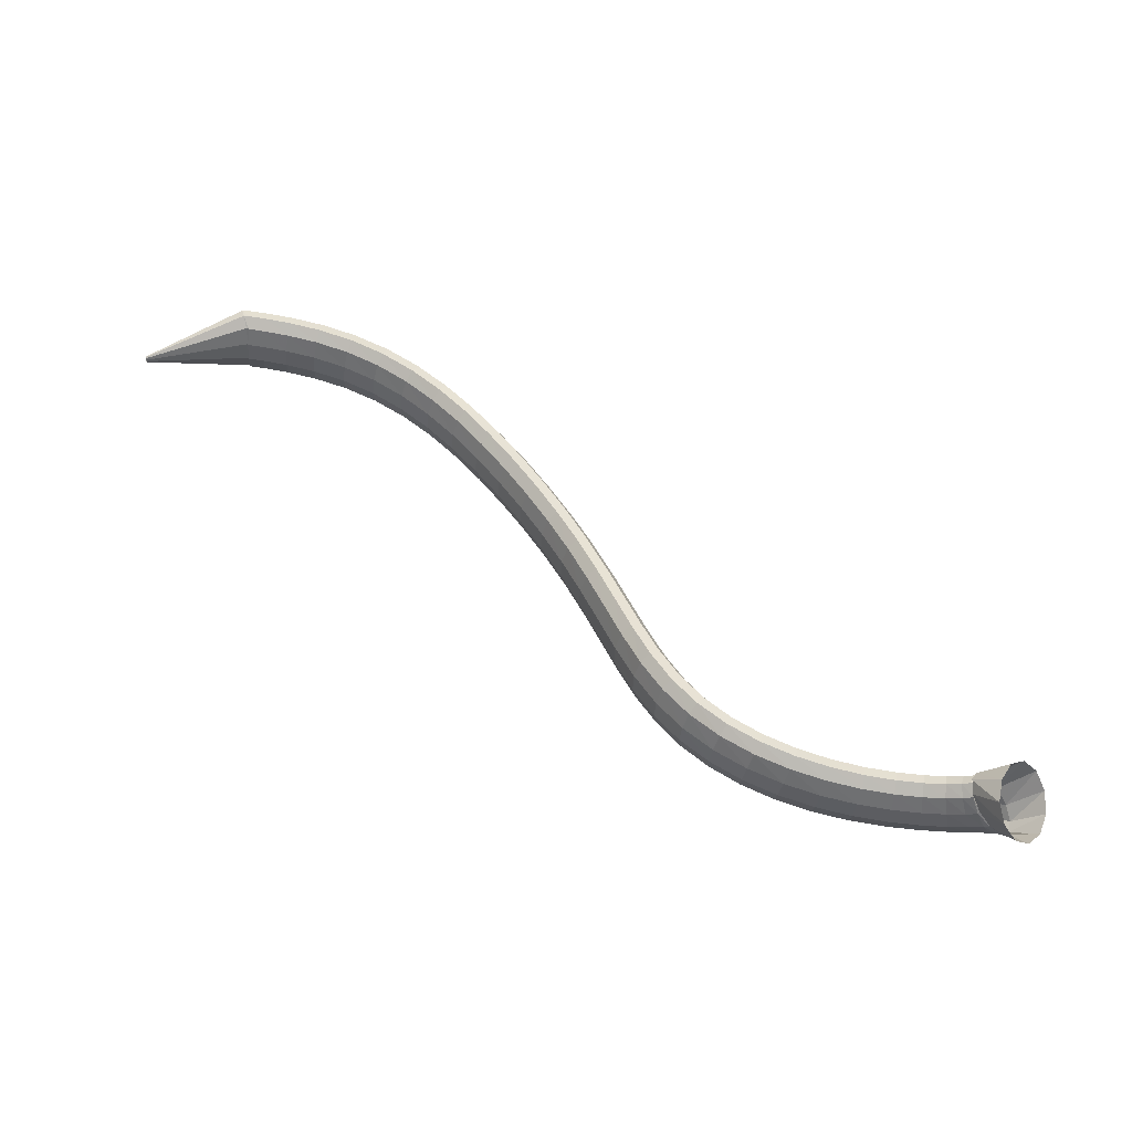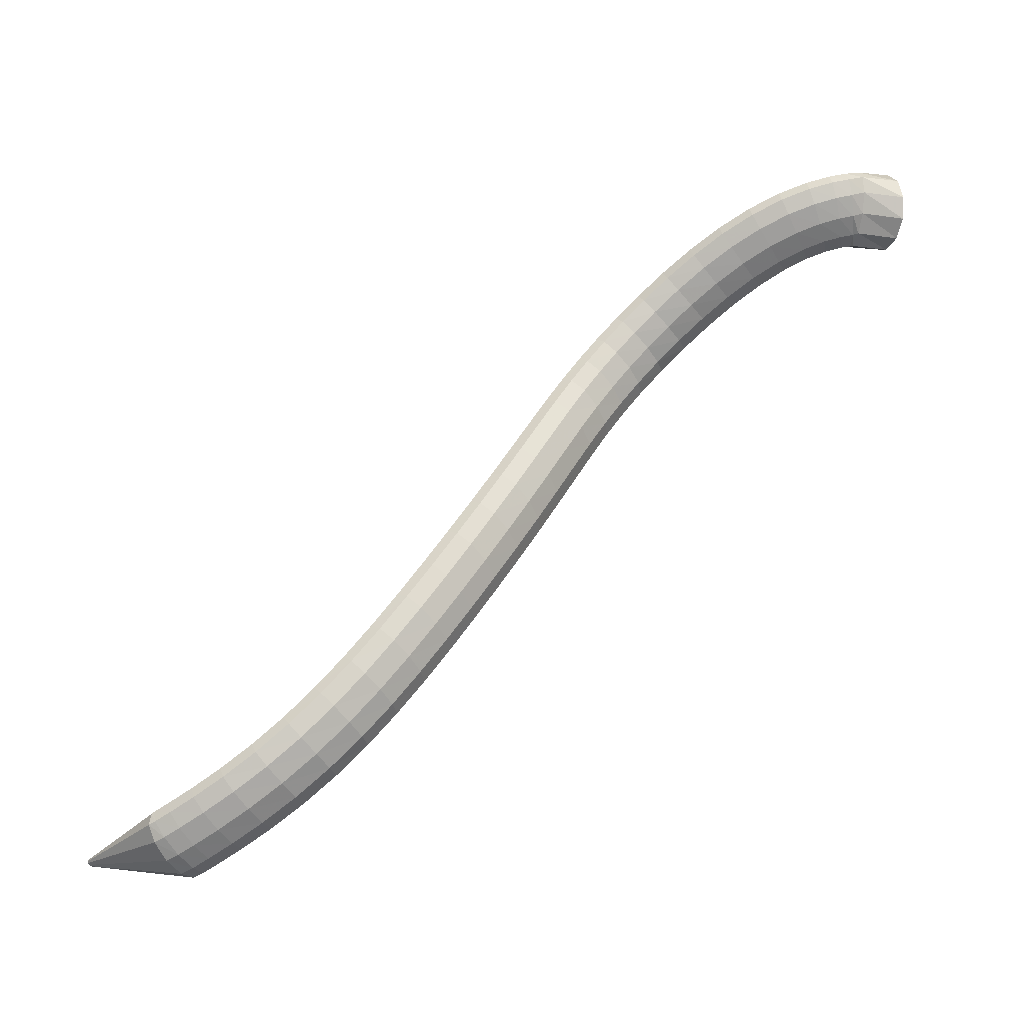
<metadata>
{"format":"obj","ext":"obj","renderer":"f3d","projection":"perspective","resolution":1024,"background":"white","views":[{"elev":64.3,"azim":176.3,"up":"+Z"},{"elev":-47.2,"azim":-151.5,"up":"+Y"}]}
</metadata>
<code>
g tube1
v 157.7 156.3 166.9
v 156.7 158.3 165.1
v 156.8 161 164.3
v 158 163.5 164.6
v 159.8 165.1 165.9
v 161.8 165.3 167.9
v 163.3 163.9 169.9
v 163.8 161.5 171.2
v 163.2 158.8 171.5
v 161.6 156.6 170.7
v 159.5 155.7 168.9
v 157.7 156.3 166.9
v 162.2 157.3 164.3
v 161 158.9 162.4
v 160.5 160.7 161.3
v 161 162 161.3
v 162.2 162.6 162.4
v 163.8 162.2 164.3
v 165.2 160.9 166.3
v 166.1 159.1 167.9
v 166.1 157.5 168.5
v 165.2 156.5 167.9
v 163.8 156.4 166.3
v 162.2 157.3 164.3
v 163.3 157 163.8
v 162.5 158.2 161.5
v 162.1 159.8 160.1
v 162.4 161.2 160.1
v 163.2 162 161.4
v 164.4 162 163.6
v 165.4 161 166
v 166.1 159.6 167.9
v 166.1 158 168.7
v 165.5 156.8 168
v 164.5 156.5 166.2
v 163.3 157 163.8
v 165 156.6 163.1
v 164.4 157.7 160.7
v 164.1 159.3 159.2
v 164.4 160.7 159.1
v 165.1 161.6 160.5
v 165.9 161.6 162.8
v 166.8 160.8 165.4
v 167.2 159.4 167.4
v 167.2 157.9 168.2
v 166.7 156.7 167.5
v 165.9 156.2 165.6
v 165 156.6 163.1
v 167.5 156.1 162.3
v 167.1 157.2 159.8
v 167 158.6 158.3
v 167.3 160.1 158.2
v 167.8 161 159.6
v 168.4 161.1 162
v 168.9 160.4 164.7
v 169.1 159.1 166.7
v 169.1 157.6 167.6
v 168.7 156.3 166.9
v 168.1 155.8 164.9
v 167.5 156.1 162.3
v 170.7 155.5 161.7
v 170.6 156.5 159.2
v 170.7 157.9 157.6
v 171 159.3 157.5
v 171.3 160.3 158.9
v 171.6 160.5 161.4
v 171.8 159.9 164.1
v 171.8 158.6 166.3
v 171.6 157.1 167.1
v 171.3 155.9 166.5
v 170.9 155.3 164.5
v 170.7 155.5 161.7
v 174.4 154.8 161.5
v 174.6 155.7 159
v 174.9 157.1 157.4
v 175.2 158.5 157.3
v 175.4 159.5 158.7
v 175.5 159.7 161.2
v 175.4 159.2 163.9
v 175.1 158 166.1
v 174.8 156.5 167
v 174.5 155.2 166.3
v 174.4 154.6 164.3
v 174.4 154.8 161.5
v 178.5 153.8 161.7
v 178.9 154.7 159.2
v 179.4 156.1 157.6
v 179.7 157.5 157.5
v 179.9 158.5 158.9
v 179.8 158.8 161.4
v 179.4 158.2 164.1
v 179 157.1 166.3
v 178.5 155.6 167.2
v 178.3 154.4 166.5
v 178.2 153.7 164.4
v 178.5 153.8 161.7
v 182.6 152.7 162.2
v 183.2 153.5 159.6
v 183.8 154.8 158.1
v 184.3 156.2 158
v 184.4 157.2 159.4
v 184.2 157.5 161.8
v 183.8 157 164.6
v 183.1 155.9 166.7
v 182.6 154.5 167.6
v 182.3 153.3 166.9
v 182.3 152.6 164.9
v 182.6 152.7 162.2
v 186.7 151.2 162.8
v 187.3 151.9 160.2
v 188 153.2 158.6
v 188.6 154.5 158.5
v 188.9 155.5 160
v 188.7 155.8 162.4
v 188.2 155.4 165.1
v 187.5 154.4 167.3
v 186.8 153 168.2
v 186.3 151.8 167.5
v 186.3 151.1 165.5
v 186.7 151.2 162.8
v 190.4 149.3 163.2
v 191 150.1 160.7
v 191.9 151.2 159.1
v 192.6 152.5 159
v 193 153.4 160.4
v 192.9 153.7 162.9
v 192.4 153.3 165.6
v 191.7 152.4 167.8
v 190.9 151.1 168.7
v 190.3 150 168
v 190.1 149.3 166
v 190.4 149.3 163.2
v 193.7 147.2 163.5
v 194.3 147.9 160.9
v 195.2 149 159.3
v 196.1 150.1 159.2
v 196.7 150.9 160.6
v 196.8 151.2 163.1
v 196.4 150.8 165.9
v 195.6 149.8 168
v 194.7 148.7 168.9
v 193.9 147.6 168.3
v 193.5 147.1 166.2
v 193.7 147.2 163.5
v 196.4 144.6 163.5
v 197 145.3 160.9
v 198 146.4 159.3
v 199 147.3 159.2
v 199.8 148 160.5
v 200.1 148.1 163
v 199.9 147.6 165.8
v 199.1 146.7 168
v 198 145.7 168.9
v 197.1 144.8 168.2
v 196.5 144.4 166.2
v 196.4 144.6 163.5
v 198.8 141.6 163.1
v 199.3 142.4 160.5
v 200.3 143.3 158.9
v 201.5 144.2 158.8
v 202.5 144.6 160.1
v 203 144.5 162.6
v 202.8 144 165.3
v 202 143.1 167.5
v 200.8 142.1 168.4
v 199.7 141.5 167.8
v 198.9 141.3 165.8
v 198.8 141.6 163.1
v 200.8 138.1 162.4
v 201.3 138.9 159.8
v 202.4 139.8 158.2
v 203.7 140.5 158
v 204.7 140.8 159.4
v 205.3 140.5 161.8
v 205.1 139.9 164.5
v 204.3 139 166.7
v 203.1 138.1 167.6
v 201.9 137.7 167
v 201.1 137.6 165.1
v 200.8 138.1 162.4
v 202.7 134 161.4
v 203.2 134.9 158.9
v 204.3 135.7 157.3
v 205.6 136.3 157.1
v 206.7 136.5 158.4
v 207.3 136.2 160.8
v 207.2 135.4 163.5
v 206.3 134.6 165.7
v 205.1 133.8 166.6
v 203.8 133.4 166
v 202.9 133.5 164.1
v 202.7 134 161.4
v 204.5 129.5 160.3
v 205 130.3 157.8
v 206.1 131.2 156.1
v 207.4 131.8 155.9
v 208.6 131.9 157.2
v 209.1 131.5 159.6
v 209 130.8 162.4
v 208.2 129.9 164.5
v 206.9 129.2 165.5
v 205.7 128.8 164.9
v 204.8 128.9 163
v 204.5 129.5 160.3
v 206.5 124.7 159.1
v 207 125.5 156.6
v 208 126.4 154.9
v 209.4 127 154.8
v 210.5 127.1 156.1
v 211.1 126.8 158.5
v 210.9 126.1 161.2
v 210.1 125.2 163.4
v 208.8 124.5 164.3
v 207.6 124.1 163.7
v 206.7 124.2 161.8
v 206.5 124.7 159.1
v 208.6 119.8 158
v 209.1 120.6 155.5
v 210.2 121.4 153.8
v 211.5 122.1 153.6
v 212.6 122.3 155
v 213.1 122 157.4
v 213 121.4 160.1
v 212.2 120.5 162.3
v 210.9 119.7 163.2
v 209.7 119.3 162.6
v 208.8 119.3 160.7
v 208.6 119.8 158
v 211 114.9 157
v 211.6 115.7 154.5
v 212.6 116.5 152.8
v 213.9 117.2 152.7
v 214.9 117.5 154
v 215.5 117.3 156.4
v 215.3 116.7 159.2
v 214.5 115.9 161.4
v 213.3 115.1 162.3
v 212 114.5 161.7
v 211.2 114.5 159.7
v 211 114.9 157
v 213.7 110.1 156.2
v 214.2 110.9 153.6
v 215.3 111.7 152
v 216.5 112.5 151.8
v 217.5 112.9 153.2
v 218 112.8 155.6
v 217.8 112.2 158.4
v 217 111.3 160.5
v 215.8 110.5 161.5
v 214.6 109.9 160.9
v 213.9 109.8 158.9
v 213.7 110.1 156.2
v 216.6 105.5 155.5
v 217.1 106.2 152.9
v 218.1 107.1 151.3
v 219.3 107.9 151.1
v 220.3 108.4 152.5
v 220.8 108.3 154.9
v 220.5 107.8 157.7
v 219.7 107 159.9
v 218.5 106.1 160.8
v 217.4 105.4 160.2
v 216.7 105.2 158.2
v 216.6 105.5 155.5
v 219.6 101.1 154.9
v 220.1 101.8 152.4
v 221.2 102.7 150.7
v 222.3 103.6 150.6
v 223.3 104.1 152
v 223.7 104.1 154.4
v 223.4 103.7 157.2
v 222.6 102.8 159.4
v 221.4 101.9 160.3
v 220.4 101.1 159.7
v 219.7 100.9 157.7
v 219.6 101.1 154.9
v 222.8 96.93 154.5
v 223.4 97.63 151.9
v 224.4 98.6 150.3
v 225.5 99.53 150.2
v 226.4 100.1 151.6
v 226.7 100.2 154
v 226.4 99.74 156.8
v 225.6 98.87 159
v 224.5 97.88 159.9
v 223.5 97.08 159.2
v 222.9 96.72 157.2
v 222.8 96.93 154.5
v 226.4 93.01 154.2
v 227 93.72 151.7
v 227.9 94.75 150.1
v 228.9 95.77 149.9
v 229.7 96.46 151.3
v 230 96.6 153.8
v 229.7 96.14 156.6
v 228.9 95.24 158.7
v 227.9 94.17 159.6
v 226.9 93.28 159
v 226.4 92.85 157
v 226.4 93.01 154.2
v 230.3 89.45 154.1
v 230.8 90.19 151.5
v 231.7 91.3 149.9
v 232.6 92.42 149.8
v 233.3 93.2 151.2
v 233.5 93.39 153.7
v 233.2 92.93 156.4
v 232.4 91.97 158.6
v 231.5 90.81 159.5
v 230.7 89.82 158.8
v 230.2 89.32 156.8
v 230.3 89.45 154.1
v 234.5 86.38 154.1
v 235.1 87.16 151.5
v 235.8 88.35 149.9
v 236.6 89.57 149.8
v 237.1 90.43 151.2
v 237.3 90.66 153.7
v 236.9 90.19 156.5
v 236.2 89.17 158.6
v 235.4 87.91 159.5
v 234.7 86.82 158.8
v 234.4 86.25 156.8
v 234.5 86.38 154.1
v 239 83.89 154.2
v 239.5 84.71 151.6
v 240.2 85.97 150
v 240.8 87.28 149.9
v 241.2 88.21 151.4
v 241.3 88.47 153.8
v 240.9 87.97 156.6
v 240.3 86.88 158.7
v 239.6 85.55 159.6
v 239.1 84.38 158.9
v 238.9 83.76 156.9
v 239 83.89 154.2
v 243.6 82.02 154.4
v 244 82.88 151.8
v 244.6 84.2 150.3
v 245.1 85.56 150.2
v 245.4 86.53 151.6
v 245.3 86.81 154
v 245 86.3 156.8
v 244.5 85.16 158.9
v 243.9 83.76 159.8
v 243.5 82.55 159.1
v 243.4 81.9 157.1
v 243.6 82.02 154.4
v 247.8 80.75 154.6
v 248.2 81.63 152.1
v 248.7 82.98 150.5
v 249.1 84.38 150.4
v 249.2 85.37 151.8
v 249.2 85.65 154.3
v 248.9 85.12 157
v 248.4 83.96 159.2
v 248 82.53 160.1
v 247.7 81.28 159.4
v 247.6 80.62 157.3
v 247.8 80.75 154.6
v 251.2 79.95 154.8
v 251.6 80.85 152.3
v 252 82.22 150.7
v 252.3 83.63 150.6
v 252.4 84.63 152
v 252.3 84.92 154.5
v 252 84.38 157.2
v 251.6 83.2 159.4
v 251.2 81.75 160.3
v 251 80.49 159.6
v 251 79.82 157.6
v 251.2 79.95 154.8
v 253.4 79.52 155
v 253.8 80.42 152.4
v 254.1 81.8 150.9
v 254.4 83.22 150.8
v 254.5 84.23 152.2
v 254.4 84.51 154.6
v 254.1 83.97 157.4
v 253.7 82.79 159.5
v 253.4 81.33 160.4
v 253.2 80.06 159.7
v 253.2 79.39 157.7
v 253.4 79.52 155
v 255.1 79.4 155.1
v 255.2 80.3 152.5
v 255 81.67 150.9
v 254.7 83.08 150.8
v 254.4 84.09 152.1
v 254.1 84.36 154.6
v 254 83.83 157.4
v 254 82.65 159.6
v 254.2 81.19 160.5
v 254.6 79.93 159.8
v 254.9 79.27 157.8
v 255.1 79.4 155.1
v 268.3 84.84 156.8
v 268.3 84.93 156.5
v 268.3 85.07 156.4
v 268.2 85.21 156.4
v 268.2 85.31 156.5
v 268.2 85.34 156.7
v 268.2 85.28 157
v 268.2 85.16 157.2
v 268.2 85.02 157.3
v 268.2 84.89 157.3
v 268.3 84.83 157.1
v 268.3 84.84 156.8
f 1 2 14
f 14 13 1
f 2 3 15
f 15 14 2
f 3 4 16
f 16 15 3
f 4 5 17
f 17 16 4
f 5 6 18
f 18 17 5
f 6 7 19
f 19 18 6
f 7 8 20
f 20 19 7
f 8 9 21
f 21 20 8
f 9 10 22
f 22 21 9
f 10 11 23
f 23 22 10
f 11 12 24
f 24 23 11
f 13 14 26
f 26 25 13
f 14 15 27
f 27 26 14
f 15 16 28
f 28 27 15
f 16 17 29
f 29 28 16
f 17 18 30
f 30 29 17
f 18 19 31
f 31 30 18
f 19 20 32
f 32 31 19
f 20 21 33
f 33 32 20
f 21 22 34
f 34 33 21
f 22 23 35
f 35 34 22
f 23 24 36
f 36 35 23
f 25 26 38
f 38 37 25
f 26 27 39
f 39 38 26
f 27 28 40
f 40 39 27
f 28 29 41
f 41 40 28
f 29 30 42
f 42 41 29
f 30 31 43
f 43 42 30
f 31 32 44
f 44 43 31
f 32 33 45
f 45 44 32
f 33 34 46
f 46 45 33
f 34 35 47
f 47 46 34
f 35 36 48
f 48 47 35
f 37 38 50
f 50 49 37
f 38 39 51
f 51 50 38
f 39 40 52
f 52 51 39
f 40 41 53
f 53 52 40
f 41 42 54
f 54 53 41
f 42 43 55
f 55 54 42
f 43 44 56
f 56 55 43
f 44 45 57
f 57 56 44
f 45 46 58
f 58 57 45
f 46 47 59
f 59 58 46
f 47 48 60
f 60 59 47
f 49 50 62
f 62 61 49
f 50 51 63
f 63 62 50
f 51 52 64
f 64 63 51
f 52 53 65
f 65 64 52
f 53 54 66
f 66 65 53
f 54 55 67
f 67 66 54
f 55 56 68
f 68 67 55
f 56 57 69
f 69 68 56
f 57 58 70
f 70 69 57
f 58 59 71
f 71 70 58
f 59 60 72
f 72 71 59
f 61 62 74
f 74 73 61
f 62 63 75
f 75 74 62
f 63 64 76
f 76 75 63
f 64 65 77
f 77 76 64
f 65 66 78
f 78 77 65
f 66 67 79
f 79 78 66
f 67 68 80
f 80 79 67
f 68 69 81
f 81 80 68
f 69 70 82
f 82 81 69
f 70 71 83
f 83 82 70
f 71 72 84
f 84 83 71
f 73 74 86
f 86 85 73
f 74 75 87
f 87 86 74
f 75 76 88
f 88 87 75
f 76 77 89
f 89 88 76
f 77 78 90
f 90 89 77
f 78 79 91
f 91 90 78
f 79 80 92
f 92 91 79
f 80 81 93
f 93 92 80
f 81 82 94
f 94 93 81
f 82 83 95
f 95 94 82
f 83 84 96
f 96 95 83
f 85 86 98
f 98 97 85
f 86 87 99
f 99 98 86
f 87 88 100
f 100 99 87
f 88 89 101
f 101 100 88
f 89 90 102
f 102 101 89
f 90 91 103
f 103 102 90
f 91 92 104
f 104 103 91
f 92 93 105
f 105 104 92
f 93 94 106
f 106 105 93
f 94 95 107
f 107 106 94
f 95 96 108
f 108 107 95
f 97 98 110
f 110 109 97
f 98 99 111
f 111 110 98
f 99 100 112
f 112 111 99
f 100 101 113
f 113 112 100
f 101 102 114
f 114 113 101
f 102 103 115
f 115 114 102
f 103 104 116
f 116 115 103
f 104 105 117
f 117 116 104
f 105 106 118
f 118 117 105
f 106 107 119
f 119 118 106
f 107 108 120
f 120 119 107
f 109 110 122
f 122 121 109
f 110 111 123
f 123 122 110
f 111 112 124
f 124 123 111
f 112 113 125
f 125 124 112
f 113 114 126
f 126 125 113
f 114 115 127
f 127 126 114
f 115 116 128
f 128 127 115
f 116 117 129
f 129 128 116
f 117 118 130
f 130 129 117
f 118 119 131
f 131 130 118
f 119 120 132
f 132 131 119
f 121 122 134
f 134 133 121
f 122 123 135
f 135 134 122
f 123 124 136
f 136 135 123
f 124 125 137
f 137 136 124
f 125 126 138
f 138 137 125
f 126 127 139
f 139 138 126
f 127 128 140
f 140 139 127
f 128 129 141
f 141 140 128
f 129 130 142
f 142 141 129
f 130 131 143
f 143 142 130
f 131 132 144
f 144 143 131
f 133 134 146
f 146 145 133
f 134 135 147
f 147 146 134
f 135 136 148
f 148 147 135
f 136 137 149
f 149 148 136
f 137 138 150
f 150 149 137
f 138 139 151
f 151 150 138
f 139 140 152
f 152 151 139
f 140 141 153
f 153 152 140
f 141 142 154
f 154 153 141
f 142 143 155
f 155 154 142
f 143 144 156
f 156 155 143
f 145 146 158
f 158 157 145
f 146 147 159
f 159 158 146
f 147 148 160
f 160 159 147
f 148 149 161
f 161 160 148
f 149 150 162
f 162 161 149
f 150 151 163
f 163 162 150
f 151 152 164
f 164 163 151
f 152 153 165
f 165 164 152
f 153 154 166
f 166 165 153
f 154 155 167
f 167 166 154
f 155 156 168
f 168 167 155
f 157 158 170
f 170 169 157
f 158 159 171
f 171 170 158
f 159 160 172
f 172 171 159
f 160 161 173
f 173 172 160
f 161 162 174
f 174 173 161
f 162 163 175
f 175 174 162
f 163 164 176
f 176 175 163
f 164 165 177
f 177 176 164
f 165 166 178
f 178 177 165
f 166 167 179
f 179 178 166
f 167 168 180
f 180 179 167
f 169 170 182
f 182 181 169
f 170 171 183
f 183 182 170
f 171 172 184
f 184 183 171
f 172 173 185
f 185 184 172
f 173 174 186
f 186 185 173
f 174 175 187
f 187 186 174
f 175 176 188
f 188 187 175
f 176 177 189
f 189 188 176
f 177 178 190
f 190 189 177
f 178 179 191
f 191 190 178
f 179 180 192
f 192 191 179
f 181 182 194
f 194 193 181
f 182 183 195
f 195 194 182
f 183 184 196
f 196 195 183
f 184 185 197
f 197 196 184
f 185 186 198
f 198 197 185
f 186 187 199
f 199 198 186
f 187 188 200
f 200 199 187
f 188 189 201
f 201 200 188
f 189 190 202
f 202 201 189
f 190 191 203
f 203 202 190
f 191 192 204
f 204 203 191
f 193 194 206
f 206 205 193
f 194 195 207
f 207 206 194
f 195 196 208
f 208 207 195
f 196 197 209
f 209 208 196
f 197 198 210
f 210 209 197
f 198 199 211
f 211 210 198
f 199 200 212
f 212 211 199
f 200 201 213
f 213 212 200
f 201 202 214
f 214 213 201
f 202 203 215
f 215 214 202
f 203 204 216
f 216 215 203
f 205 206 218
f 218 217 205
f 206 207 219
f 219 218 206
f 207 208 220
f 220 219 207
f 208 209 221
f 221 220 208
f 209 210 222
f 222 221 209
f 210 211 223
f 223 222 210
f 211 212 224
f 224 223 211
f 212 213 225
f 225 224 212
f 213 214 226
f 226 225 213
f 214 215 227
f 227 226 214
f 215 216 228
f 228 227 215
f 217 218 230
f 230 229 217
f 218 219 231
f 231 230 218
f 219 220 232
f 232 231 219
f 220 221 233
f 233 232 220
f 221 222 234
f 234 233 221
f 222 223 235
f 235 234 222
f 223 224 236
f 236 235 223
f 224 225 237
f 237 236 224
f 225 226 238
f 238 237 225
f 226 227 239
f 239 238 226
f 227 228 240
f 240 239 227
f 229 230 242
f 242 241 229
f 230 231 243
f 243 242 230
f 231 232 244
f 244 243 231
f 232 233 245
f 245 244 232
f 233 234 246
f 246 245 233
f 234 235 247
f 247 246 234
f 235 236 248
f 248 247 235
f 236 237 249
f 249 248 236
f 237 238 250
f 250 249 237
f 238 239 251
f 251 250 238
f 239 240 252
f 252 251 239
f 241 242 254
f 254 253 241
f 242 243 255
f 255 254 242
f 243 244 256
f 256 255 243
f 244 245 257
f 257 256 244
f 245 246 258
f 258 257 245
f 246 247 259
f 259 258 246
f 247 248 260
f 260 259 247
f 248 249 261
f 261 260 248
f 249 250 262
f 262 261 249
f 250 251 263
f 263 262 250
f 251 252 264
f 264 263 251
f 253 254 266
f 266 265 253
f 254 255 267
f 267 266 254
f 255 256 268
f 268 267 255
f 256 257 269
f 269 268 256
f 257 258 270
f 270 269 257
f 258 259 271
f 271 270 258
f 259 260 272
f 272 271 259
f 260 261 273
f 273 272 260
f 261 262 274
f 274 273 261
f 262 263 275
f 275 274 262
f 263 264 276
f 276 275 263
f 265 266 278
f 278 277 265
f 266 267 279
f 279 278 266
f 267 268 280
f 280 279 267
f 268 269 281
f 281 280 268
f 269 270 282
f 282 281 269
f 270 271 283
f 283 282 270
f 271 272 284
f 284 283 271
f 272 273 285
f 285 284 272
f 273 274 286
f 286 285 273
f 274 275 287
f 287 286 274
f 275 276 288
f 288 287 275
f 277 278 290
f 290 289 277
f 278 279 291
f 291 290 278
f 279 280 292
f 292 291 279
f 280 281 293
f 293 292 280
f 281 282 294
f 294 293 281
f 282 283 295
f 295 294 282
f 283 284 296
f 296 295 283
f 284 285 297
f 297 296 284
f 285 286 298
f 298 297 285
f 286 287 299
f 299 298 286
f 287 288 300
f 300 299 287
f 289 290 302
f 302 301 289
f 290 291 303
f 303 302 290
f 291 292 304
f 304 303 291
f 292 293 305
f 305 304 292
f 293 294 306
f 306 305 293
f 294 295 307
f 307 306 294
f 295 296 308
f 308 307 295
f 296 297 309
f 309 308 296
f 297 298 310
f 310 309 297
f 298 299 311
f 311 310 298
f 299 300 312
f 312 311 299
f 301 302 314
f 314 313 301
f 302 303 315
f 315 314 302
f 303 304 316
f 316 315 303
f 304 305 317
f 317 316 304
f 305 306 318
f 318 317 305
f 306 307 319
f 319 318 306
f 307 308 320
f 320 319 307
f 308 309 321
f 321 320 308
f 309 310 322
f 322 321 309
f 310 311 323
f 323 322 310
f 311 312 324
f 324 323 311
f 313 314 326
f 326 325 313
f 314 315 327
f 327 326 314
f 315 316 328
f 328 327 315
f 316 317 329
f 329 328 316
f 317 318 330
f 330 329 317
f 318 319 331
f 331 330 318
f 319 320 332
f 332 331 319
f 320 321 333
f 333 332 320
f 321 322 334
f 334 333 321
f 322 323 335
f 335 334 322
f 323 324 336
f 336 335 323
f 325 326 338
f 338 337 325
f 326 327 339
f 339 338 326
f 327 328 340
f 340 339 327
f 328 329 341
f 341 340 328
f 329 330 342
f 342 341 329
f 330 331 343
f 343 342 330
f 331 332 344
f 344 343 331
f 332 333 345
f 345 344 332
f 333 334 346
f 346 345 333
f 334 335 347
f 347 346 334
f 335 336 348
f 348 347 335
f 337 338 350
f 350 349 337
f 338 339 351
f 351 350 338
f 339 340 352
f 352 351 339
f 340 341 353
f 353 352 340
f 341 342 354
f 354 353 341
f 342 343 355
f 355 354 342
f 343 344 356
f 356 355 343
f 344 345 357
f 357 356 344
f 345 346 358
f 358 357 345
f 346 347 359
f 359 358 346
f 347 348 360
f 360 359 347
f 349 350 362
f 362 361 349
f 350 351 363
f 363 362 350
f 351 352 364
f 364 363 351
f 352 353 365
f 365 364 352
f 353 354 366
f 366 365 353
f 354 355 367
f 367 366 354
f 355 356 368
f 368 367 355
f 356 357 369
f 369 368 356
f 357 358 370
f 370 369 357
f 358 359 371
f 371 370 358
f 359 360 372
f 372 371 359
f 361 362 374
f 374 373 361
f 362 363 375
f 375 374 362
f 363 364 376
f 376 375 363
f 364 365 377
f 377 376 364
f 365 366 378
f 378 377 365
f 366 367 379
f 379 378 366
f 367 368 380
f 380 379 367
f 368 369 381
f 381 380 368
f 369 370 382
f 382 381 369
f 370 371 383
f 383 382 370
f 371 372 384
f 384 383 371
f 373 374 386
f 386 385 373
f 374 375 387
f 387 386 374
f 375 376 388
f 388 387 375
f 376 377 389
f 389 388 376
f 377 378 390
f 390 389 377
f 378 379 391
f 391 390 378
f 379 380 392
f 392 391 379
f 380 381 393
f 393 392 380
f 381 382 394
f 394 393 381
f 382 383 395
f 395 394 382
f 383 384 396
f 396 395 383
f 385 386 398
f 398 397 385
f 386 387 399
f 399 398 386
f 387 388 400
f 400 399 387
f 388 389 401
f 401 400 388
f 389 390 402
f 402 401 389
f 390 391 403
f 403 402 390
f 391 392 404
f 404 403 391
f 392 393 405
f 405 404 392
f 393 394 406
f 406 405 393
f 394 395 407
f 407 406 394
f 395 396 408
f 408 407 395
g

</code>
